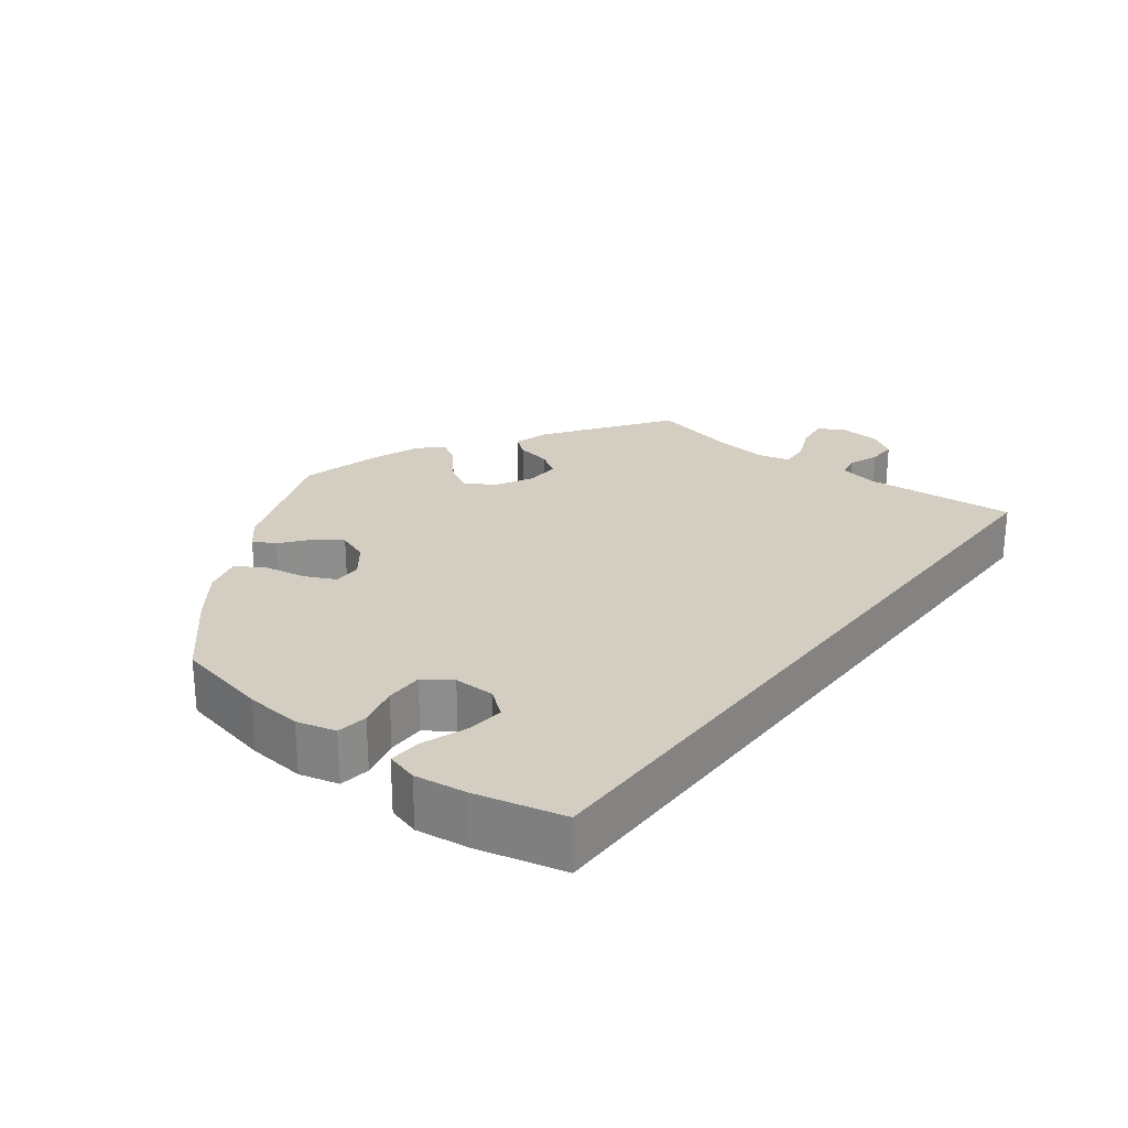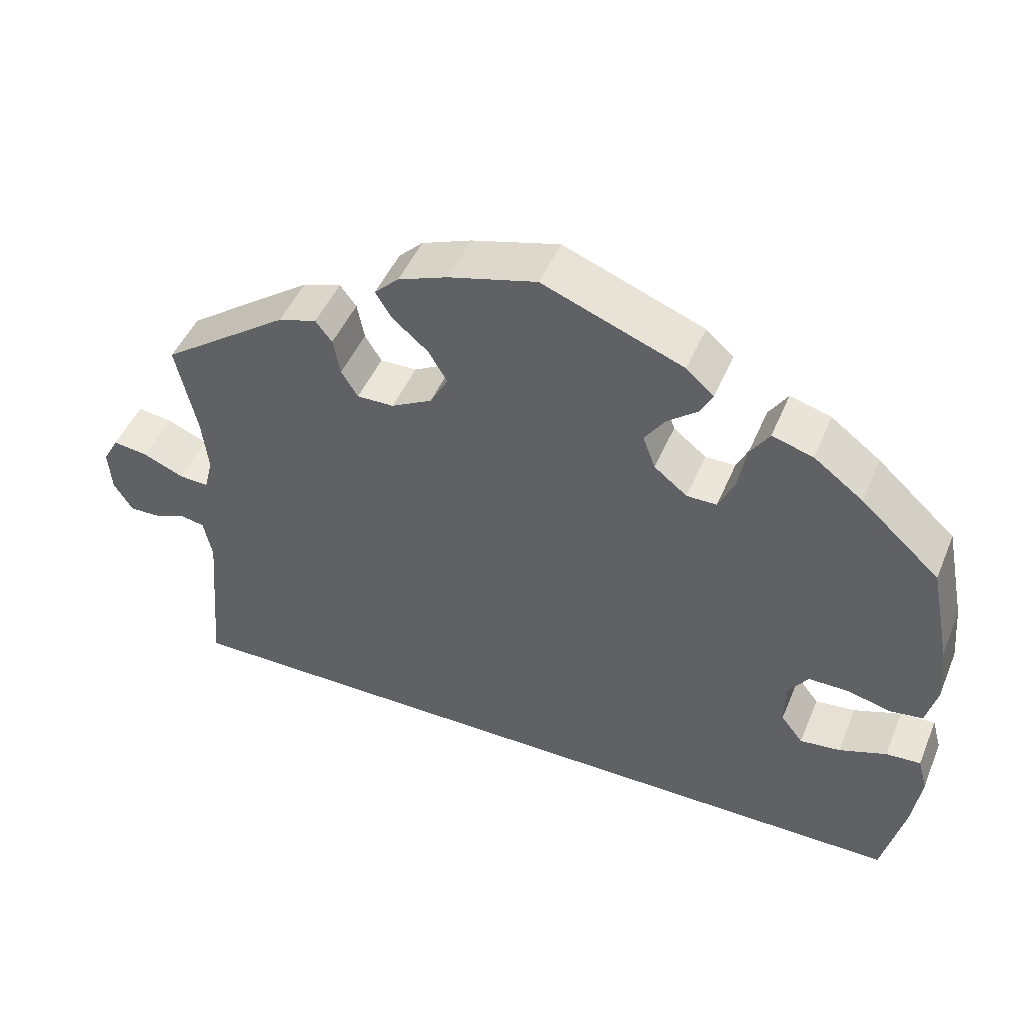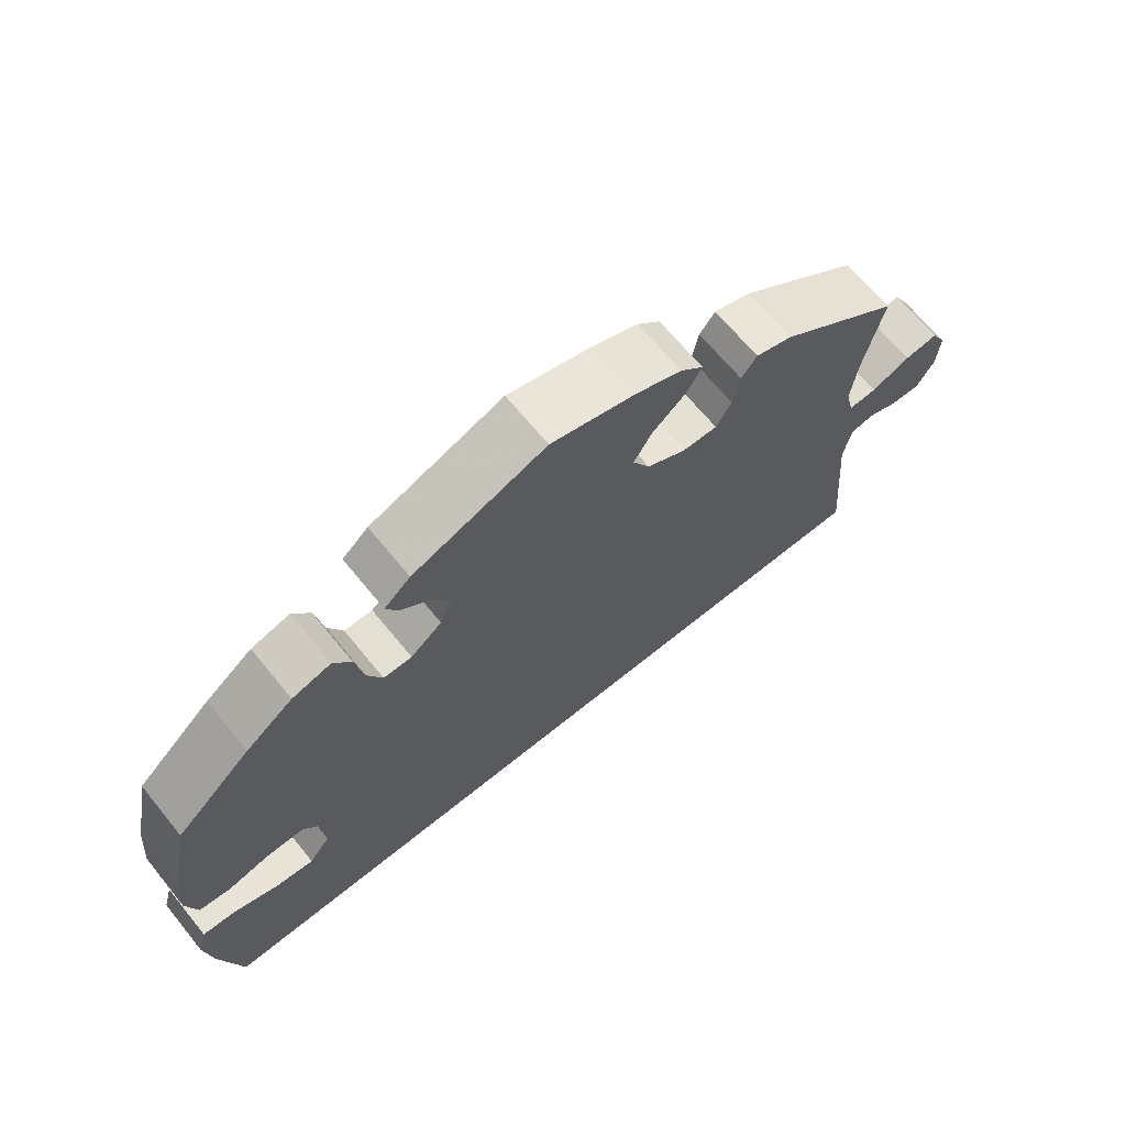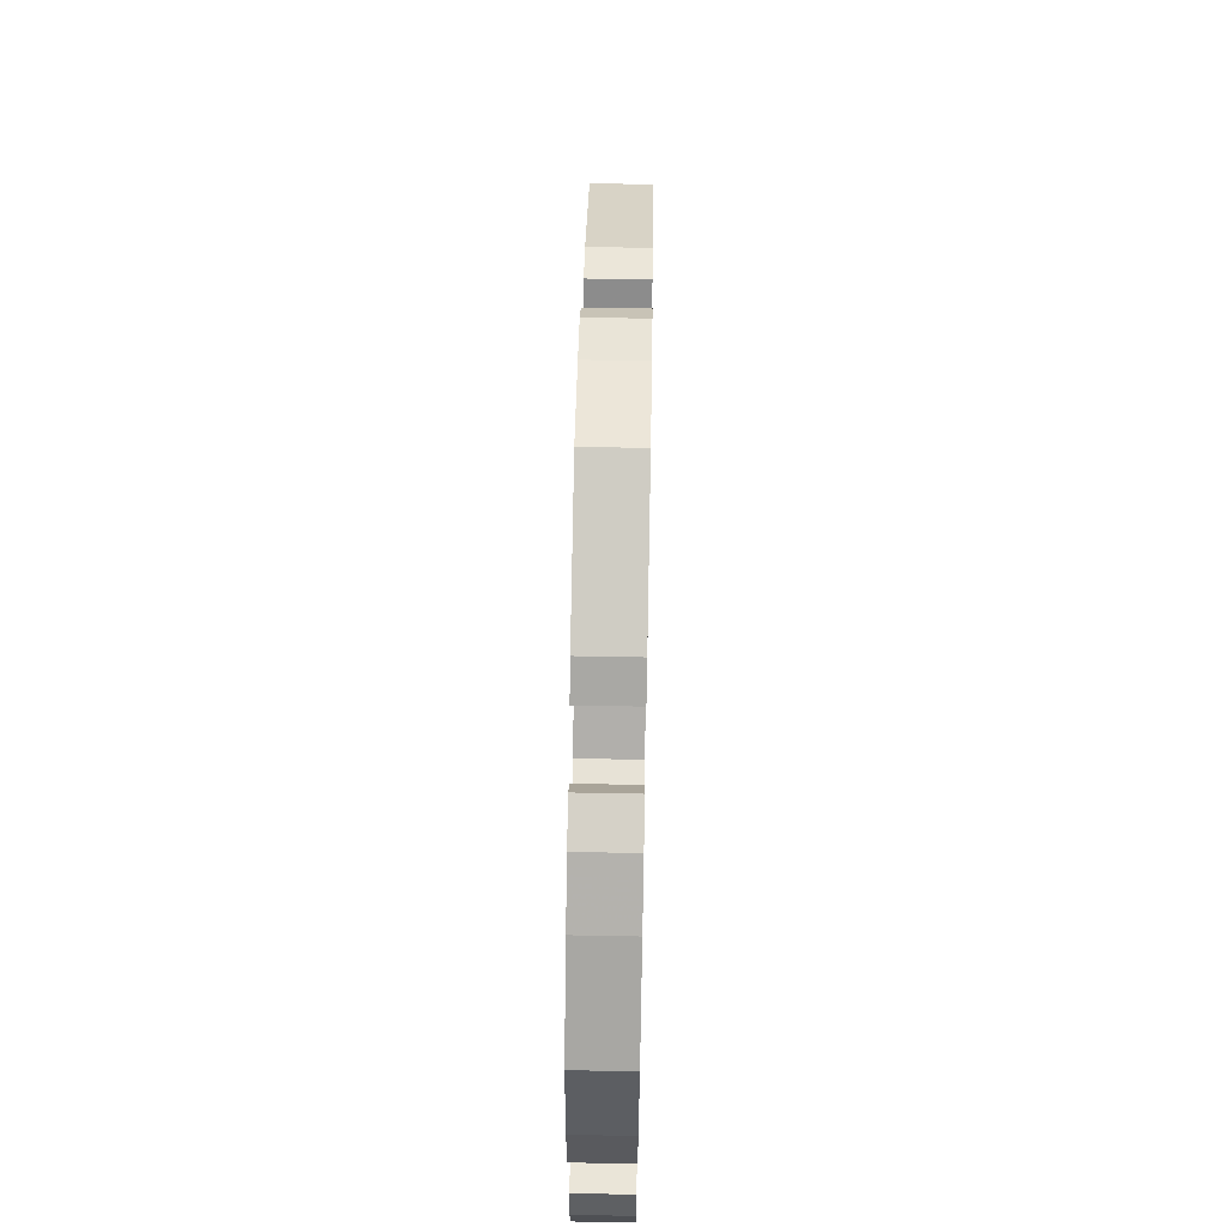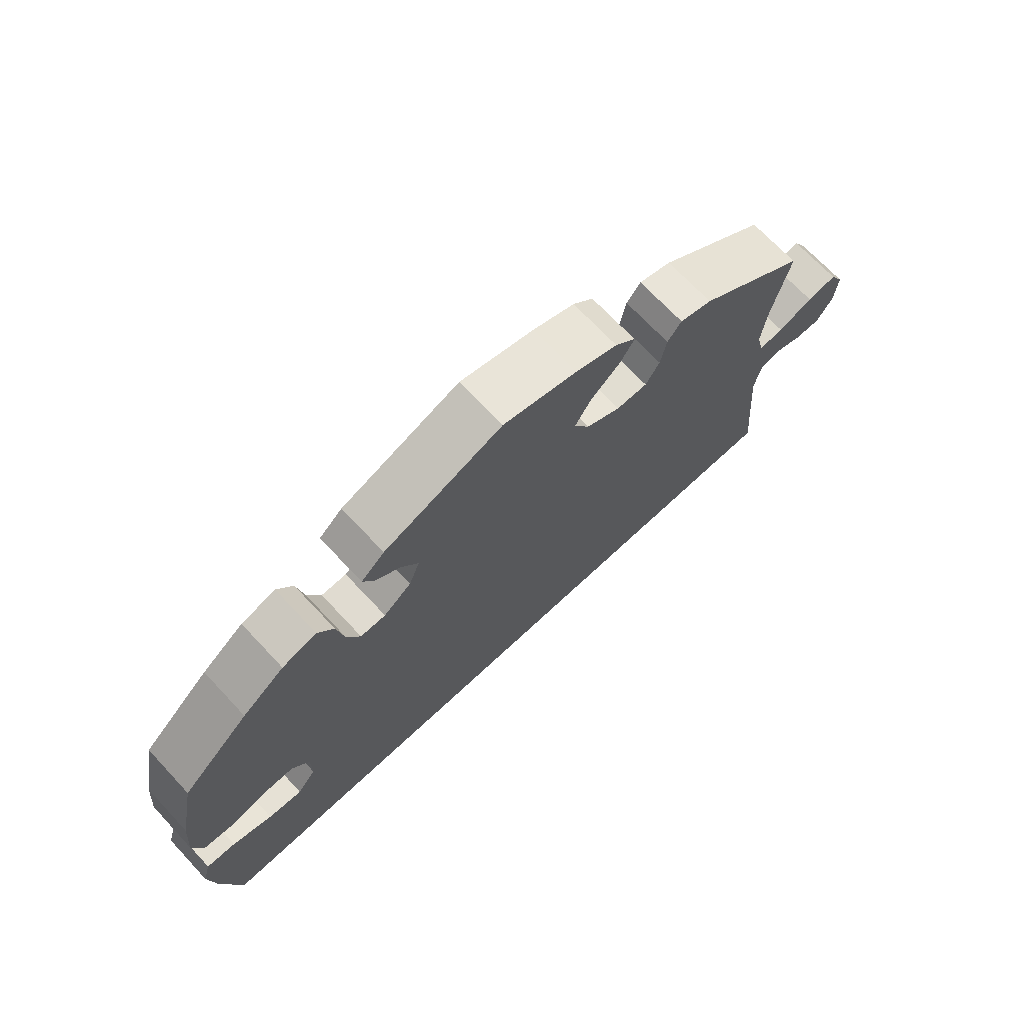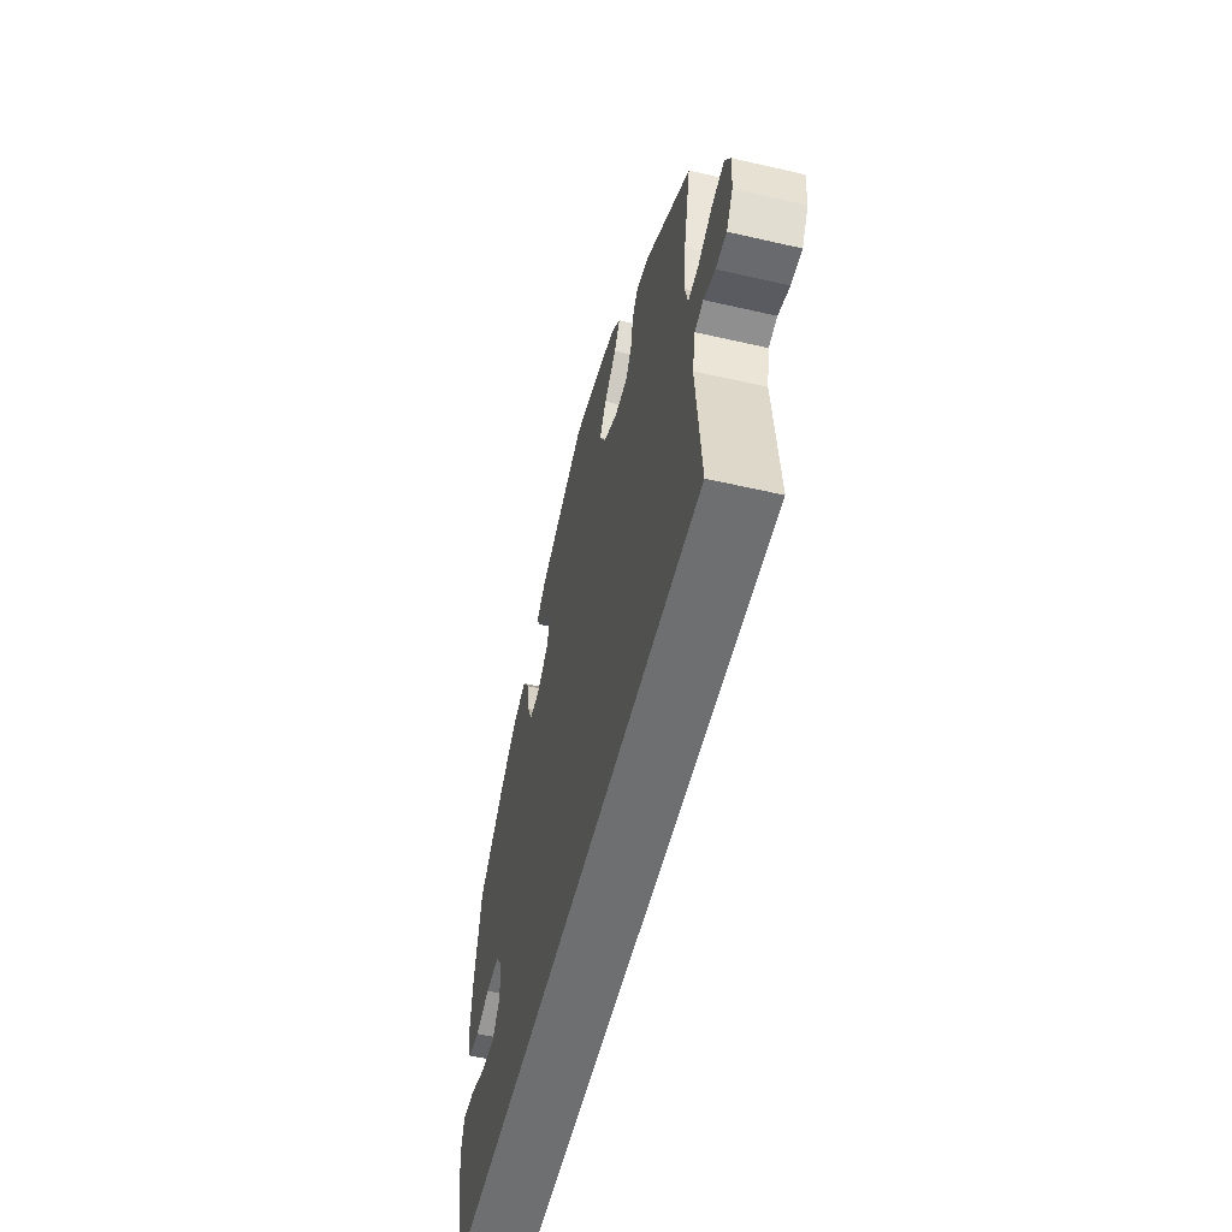
<metadata>
{"format":"obj","ext":"obj","renderer":"f3d","projection":"perspective","resolution":1024,"background":"white","views":[{"elev":25.3,"azim":127.6,"up":"+Y"},{"elev":47.2,"azim":22.2,"up":"+Z"},{"elev":67.0,"azim":140.8,"up":"+Z"},{"elev":63.5,"azim":91.1,"up":"+Z"},{"elev":70.0,"azim":136.9,"up":"+Z"},{"elev":-54.5,"azim":-103.7,"up":"+Z"}]}
</metadata>
<code>
v -0.483 0.07 -0.082
v -0.494 0.07 -0.03
v -0.525 0.07 -0.024
v -0.566 0.07 -0.04
v -0.605 0.07 -0.041
v -0.629 0.07 -0.003
v -0.633 0.07 0.051
v -0.613 0.07 0.087
v -0.568 0.07 0.081
v -0.516 0.07 0.059
v -0.478 0.07 0.057
v -0.467 0.07 0.101
v -0.475 0.07 0.171
v -0.501 0.07 0.289
v -0.338 0.07 0.405
v -0.289 0.07 0.42
v -0.268 0.07 0.393
v -0.259 0.07 0.346
v -0.238 0.07 0.312
v -0.191 0.07 0.313
v -0.139 0.07 0.341
v -0.116 0.07 0.382
v -0.14 0.07 0.422
v -0.185 0.07 0.46
v -0.206 0.07 0.494
v -0.175 0.07 0.524
v -0.112 0.07 0.548
v 0 0.07 0.578
v 0.179 0.07 0.509
v 0.214 0.07 0.478
v 0.198 0.07 0.448
v 0.16 0.07 0.418
v 0.134 0.07 0.381
v 0.15 0.07 0.338
v 0.192 0.07 0.305
v 0.23 0.07 0.305
v 0.25 0.07 0.347
v 0.261 0.07 0.406
v 0.285 0.07 0.442
v 0.337 0.07 0.427
v 0.4 0.07 0.38
v 0.5 0.07 0.29
v 0.526 0.07 0.163
v 0.533 0.07 0.086
v 0.519 0.07 0.033
v 0.477 0.07 0.027
v 0.422 0.07 0.041
v 0.371 0.07 0.041
v 0.345 0.07 0.004
v 0.345 0.07 -0.051
v 0.373 0.07 -0.087
v 0.424 0.07 -0.081
v 0.484 0.07 -0.059
v 0.528 0.07 -0.056
v 0.54 0.07 -0.099
v 0.53 0.07 -0.17
v 0.501 0.07 -0.289
v -0.501 0.07 -0.289
v -0.483 0 -0.082
v -0.494 0 -0.03
v -0.525 0 -0.024
v -0.566 0 -0.04
v -0.605 0 -0.041
v -0.629 0 -0.003
v -0.633 0 0.051
v -0.613 0 0.087
v -0.568 0 0.081
v -0.516 0 0.059
v -0.478 0 0.057
v -0.467 0 0.101
v -0.475 0 0.171
v -0.501 0 0.289
v -0.338 0 0.405
v -0.289 0 0.42
v -0.268 0 0.393
v -0.259 0 0.346
v -0.238 0 0.312
v -0.191 0 0.313
v -0.139 0 0.341
v -0.116 0 0.382
v -0.14 0 0.422
v -0.185 0 0.46
v -0.206 0 0.494
v -0.175 0 0.524
v -0.112 0 0.548
v 0 0 0.578
v 0.179 0 0.509
v 0.214 0 0.478
v 0.198 0 0.448
v 0.16 0 0.418
v 0.134 0 0.381
v 0.15 0 0.338
v 0.192 0 0.305
v 0.23 0 0.305
v 0.25 0 0.347
v 0.261 0 0.406
v 0.285 0 0.442
v 0.337 0 0.427
v 0.4 0 0.38
v 0.5 0 0.29
v 0.526 0 0.163
v 0.533 0 0.086
v 0.519 0 0.033
v 0.477 0 0.027
v 0.422 0 0.041
v 0.371 0 0.041
v 0.345 0 0.004
v 0.345 0 -0.051
v 0.373 0 -0.087
v 0.424 0 -0.081
v 0.484 0 -0.059
v 0.528 0 -0.056
v 0.54 0 -0.099
v 0.53 0 -0.17
v 0.501 0 -0.289
v -0.501 0 -0.289
f 57 58 1
f 56 57 1 2
f 55 56 2 3
f 52 53 54 55
f 51 52 55
f 51 55 3
f 50 51 3
f 49 50 3
f 48 49 3
f 44 45 46 47
f 44 47 48
f 43 44 48 3
f 37 38 39 40
f 36 37 40 41
f 29 30 31 32
f 29 32 33
f 28 29 33
f 27 28 33 34
f 23 24 25 26
f 22 23 26 27
f 15 16 17 18
f 13 14 15 18
f 12 13 18 19
f 11 12 19 20
f 7 8 9 10
f 7 10 11
f 6 7 11
f 3 4 5 6
f 3 6 11
f 36 41 42 43
f 35 36 43 3
f 34 35 3 11
f 22 27 34
f 21 22 34
f 11 20 21 34
f 59 116 115
f 60 59 115 114
f 61 60 114 113
f 113 112 111 110
f 113 110 109
f 61 113 109
f 61 109 108
f 61 108 107
f 61 107 106
f 105 104 103 102
f 106 105 102
f 61 106 102 101
f 98 97 96 95
f 99 98 95 94
f 90 89 88 87
f 91 90 87
f 91 87 86
f 92 91 86 85
f 84 83 82 81
f 85 84 81 80
f 76 75 74 73
f 76 73 72 71
f 77 76 71 70
f 78 77 70 69
f 68 67 66 65
f 69 68 65
f 69 65 64
f 64 63 62 61
f 69 64 61
f 101 100 99 94
f 61 101 94 93
f 69 61 93 92
f 92 85 80
f 92 80 79
f 92 79 78 69
f 1 59 60 2
f 2 60 61 3
f 3 61 62 4
f 4 62 63 5
f 5 63 64 6
f 6 64 65 7
f 7 65 66 8
f 8 66 67 9
f 9 67 68 10
f 10 68 69 11
f 11 69 70 12
f 12 70 71 13
f 13 71 72 14
f 14 72 73 15
f 15 73 74 16
f 16 74 75 17
f 17 75 76 18
f 18 76 77 19
f 19 77 78 20
f 20 78 79 21
f 21 79 80 22
f 22 80 81 23
f 23 81 82 24
f 24 82 83 25
f 25 83 84 26
f 26 84 85 27
f 27 85 86 28
f 28 86 87 29
f 29 87 88 30
f 30 88 89 31
f 31 89 90 32
f 32 90 91 33
f 33 91 92 34
f 34 92 93 35
f 35 93 94 36
f 36 94 95 37
f 37 95 96 38
f 38 96 97 39
f 39 97 98 40
f 40 98 99 41
f 41 99 100 42
f 42 100 101 43
f 43 101 102 44
f 44 102 103 45
f 45 103 104 46
f 46 104 105 47
f 47 105 106 48
f 48 106 107 49
f 49 107 108 50
f 50 108 109 51
f 51 109 110 52
f 52 110 111 53
f 53 111 112 54
f 54 112 113 55
f 55 113 114 56
f 56 114 115 57
f 57 115 116 58
f 58 116 59 1

</code>
